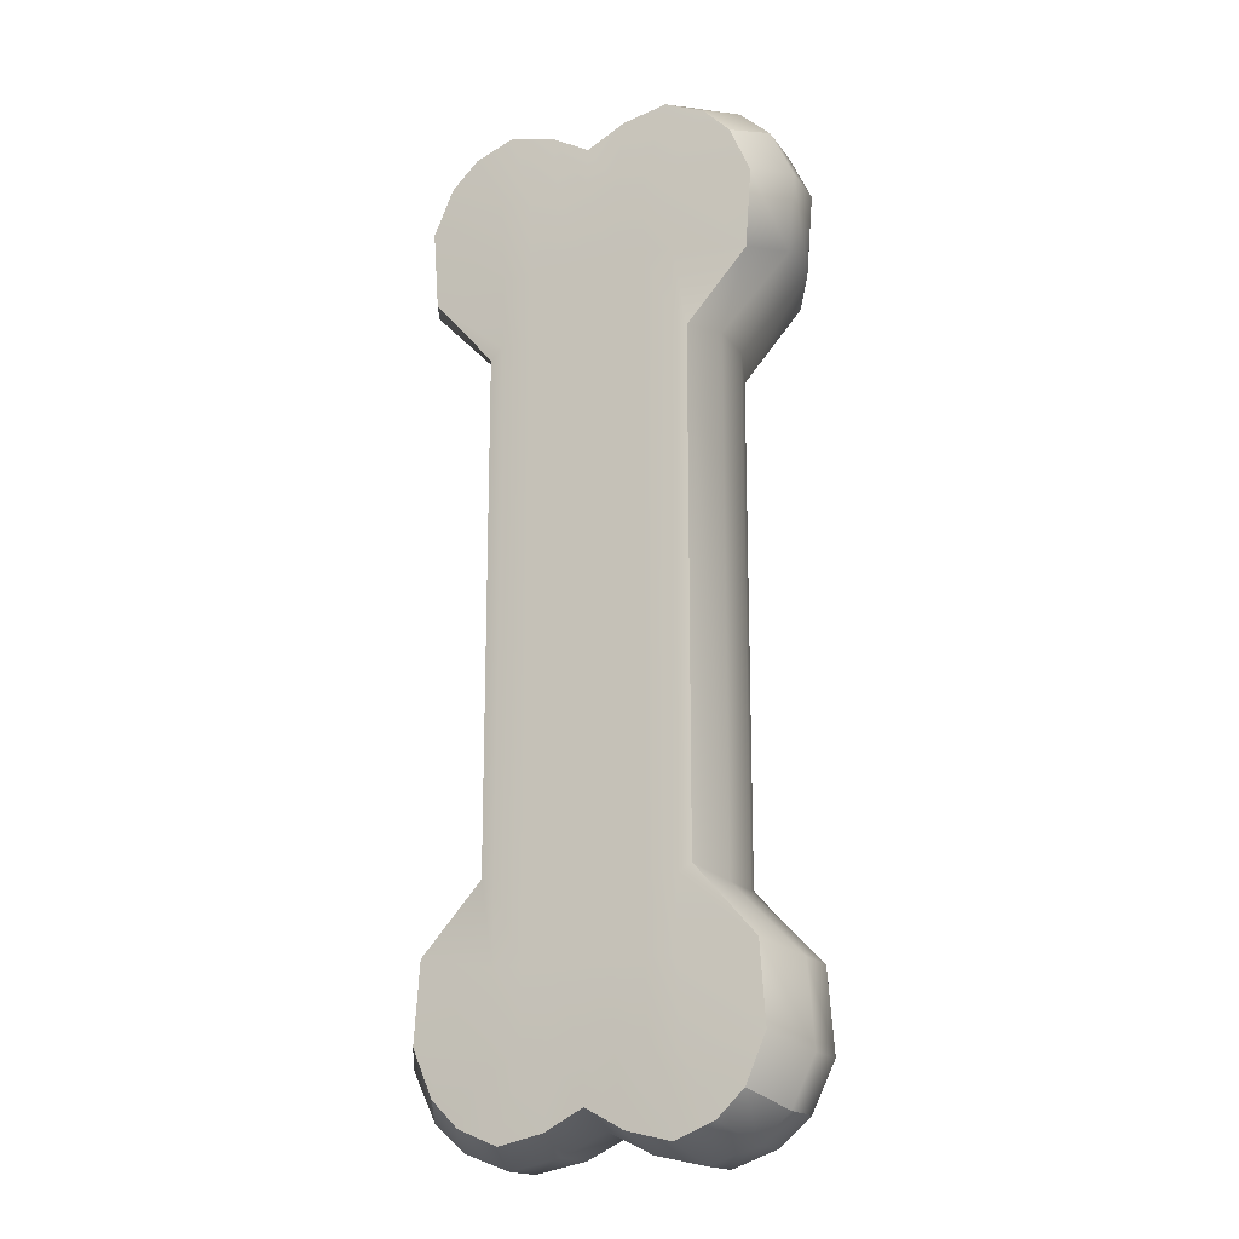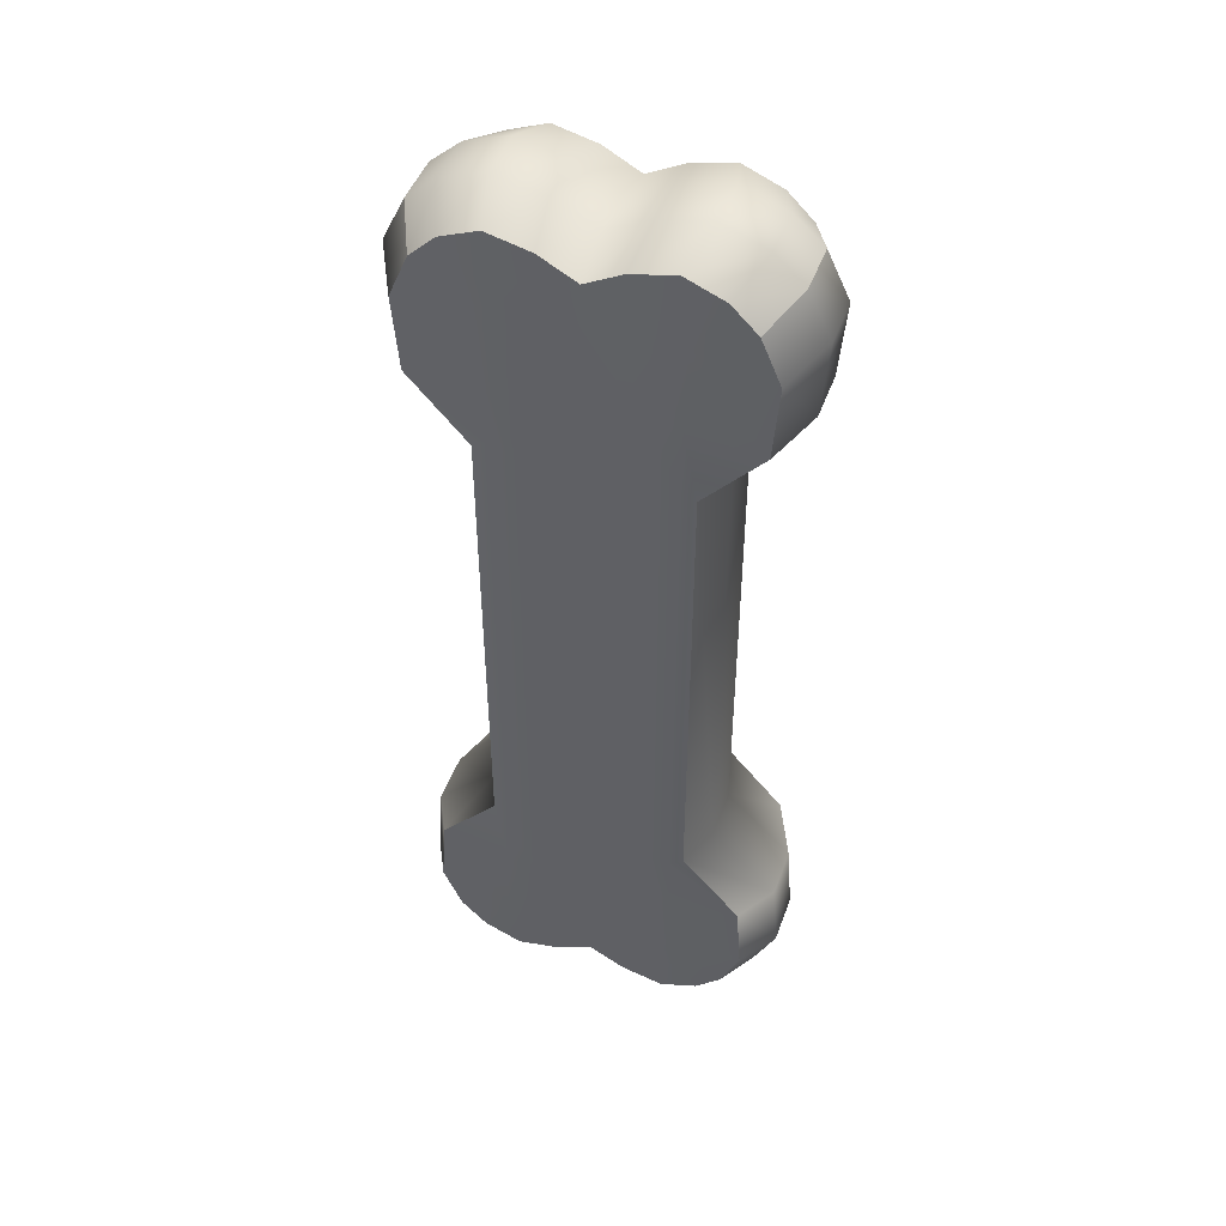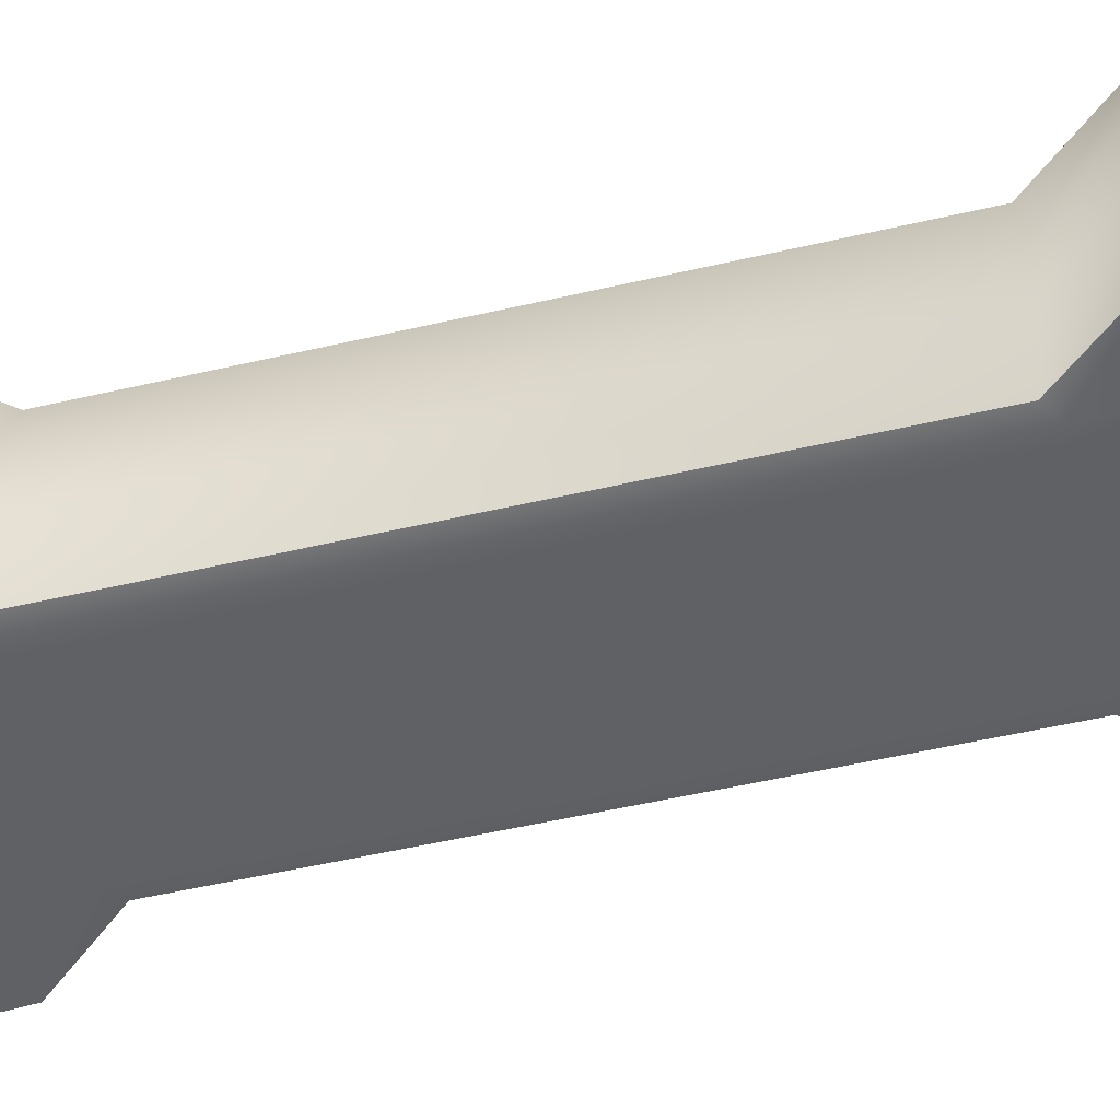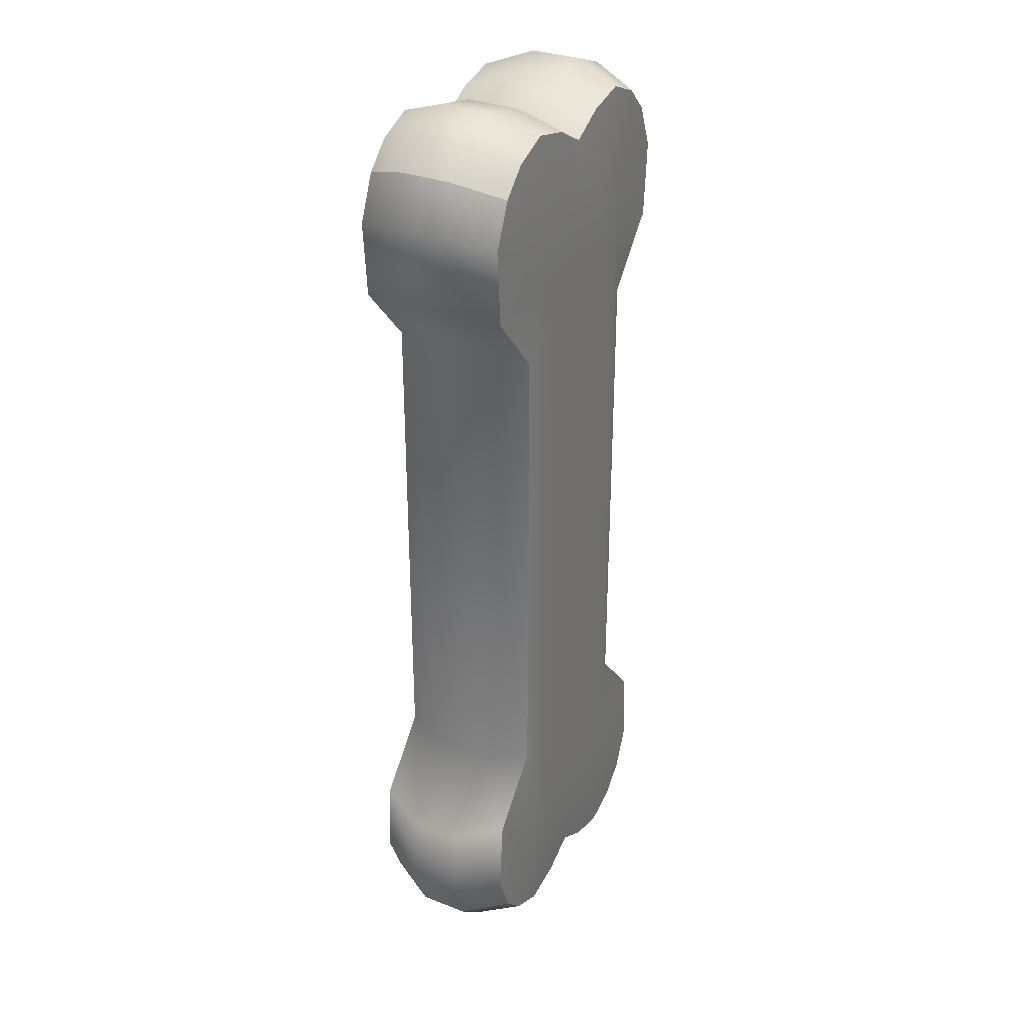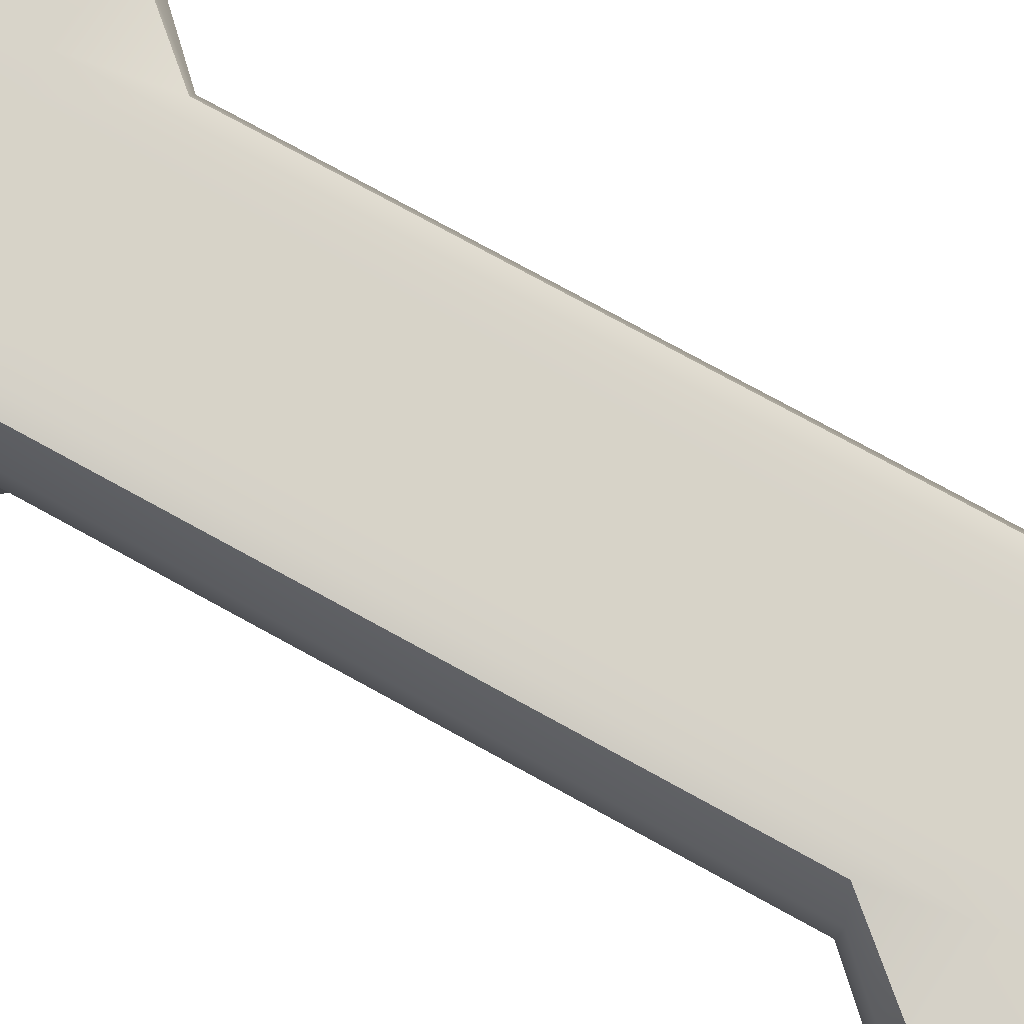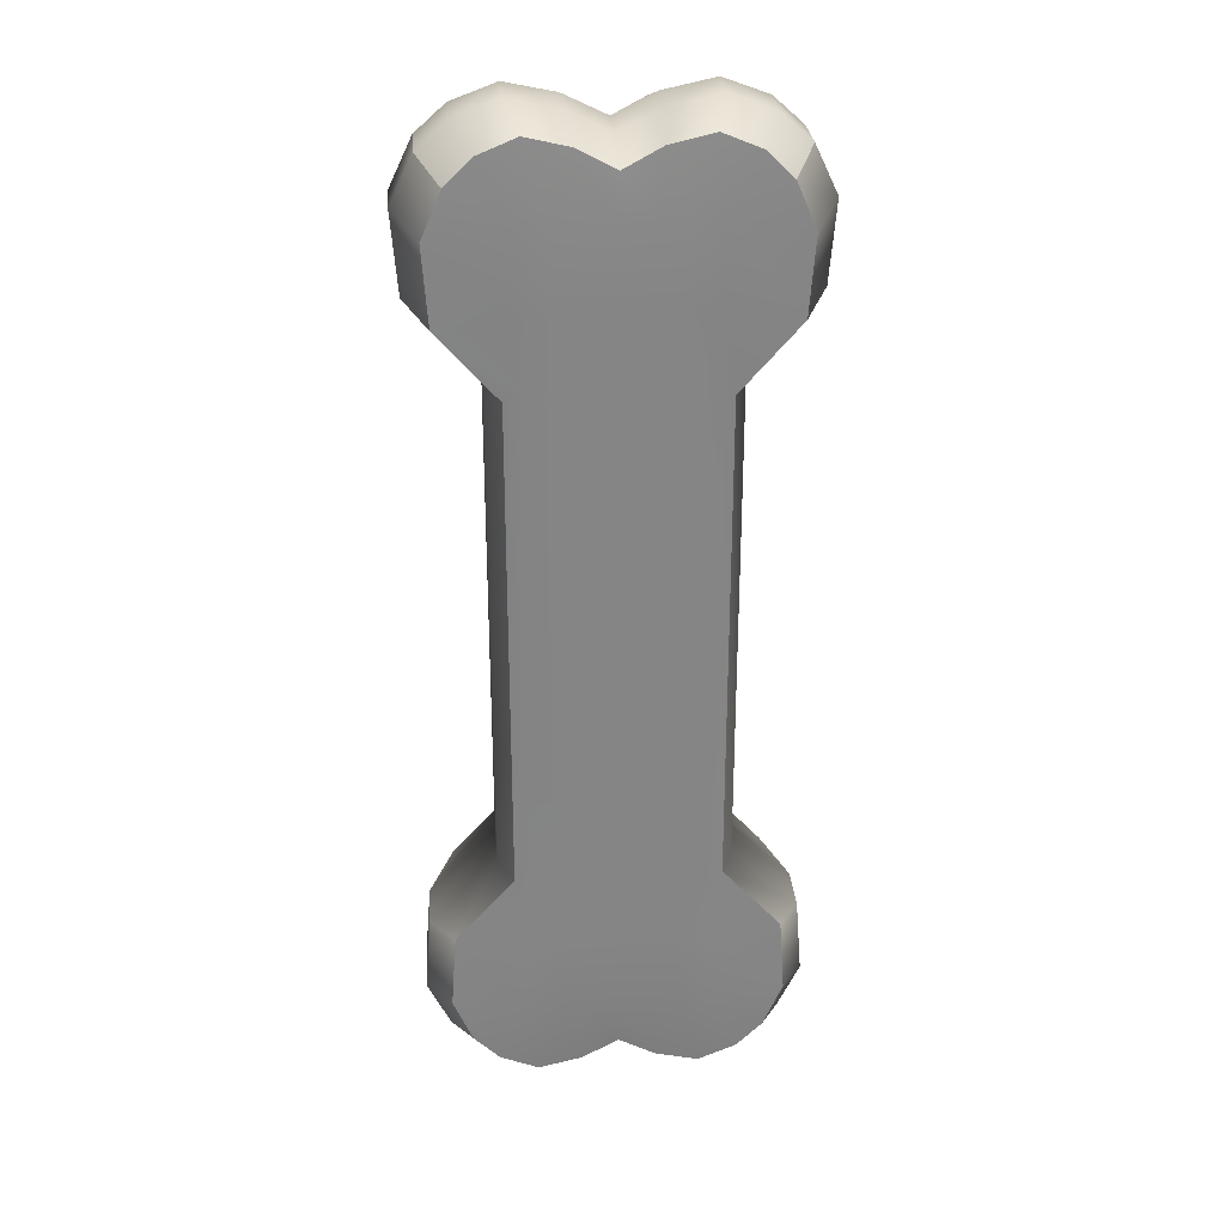
<metadata>
{"format":"obj","ext":"obj","renderer":"f3d","projection":"perspective","resolution":1024,"background":"white","views":[{"elev":-17.1,"azim":-156.1,"up":"+Z"},{"elev":47.5,"azim":19.7,"up":"+Z"},{"elev":-48.8,"azim":104.8,"up":"+Y"},{"elev":31.6,"azim":-61.4,"up":"+Z"},{"elev":76.7,"azim":118.7,"up":"+Y"},{"elev":28.7,"azim":175.3,"up":"+Z"}]}
</metadata>
<code>
g default
v 0.1001 -0.05133 0.302
v 0.1136 -0.05133 0.2705
v 0.1099 -0.05133 0.2175
v 0.06915 -0.05133 0.1714
v 0.06915 -0.05133 -0.1714
v 0.1099 -0.05133 -0.2175
v 0.1136 -0.05133 -0.2705
v 0.1001 -0.05133 -0.302
v 0.1155 -0.01775 0.3132
v 0.1311 -0.01775 0.2805
v 0.1267 -0.01775 0.2256
v 0.07975 -0.01775 0.1778
v 0.07975 -0.01775 -0.1778
v 0.1267 -0.01775 -0.2256
v 0.1311 -0.01775 -0.2805
v 0.1155 -0.01775 -0.3132
v 0.1155 0.01775 0.3132
v 0.1311 0.01775 0.2805
v 0.1267 0.01775 0.2256
v 0.07975 0.01775 0.1778
v 0.07975 0.01775 -0.1778
v 0.1267 0.01775 -0.2256
v 0.1311 0.01775 -0.2805
v 0.1155 0.01775 -0.3132
v 0.1001 0.05133 0.302
v 0.1136 0.05133 0.2705
v 0.1099 0.05133 0.2175
v 0.06915 0.05133 0.1714
v 0.06915 0.05133 -0.1714
v 0.1099 0.05133 -0.2175
v 0.1136 0.05133 -0.2705
v 0.1001 0.05133 -0.302
v 0.08225 0.05133 0.3197
v 0.06187 0.05325 0.2805
v 0.05981 0.05325 0.2256
v 0.05981 0.05325 0.1778
v 0.05982 0.05325 -0.1778
v 0.05982 0.05325 -0.2256
v 0.06187 0.05325 -0.2805
v 0.08225 0.05133 -0.3197
v 0.05563 0.05133 0.3307
v 0.04125 0.05325 0.2805
v 0.03988 0.05325 0.2256
v 0.03988 0.05325 0.1778
v 0.03988 0.05325 -0.1778
v 0.03988 0.05325 -0.2256
v 0.04125 0.05325 -0.2805
v 0.05563 0.05133 -0.3307
v 0.02563 0.05133 0.3237
v 0.02062 0.05325 0.2805
v 0.01994 0.05325 0.2256
v 0.01994 0.05325 0.1778
v 0.01994 0.05325 -0.1778
v 0.01994 0.05325 -0.2256
v 0.02062 0.05325 -0.2805
v 0.02563 0.05133 -0.3237
v -0 0.05133 0.3098
v -0 0.05325 0.2805
v -0 0.05325 0.2256
v -0 0.05325 0.1778
v 0 0.05325 -0.1778
v 0 0.05325 -0.2256
v 0 0.05325 -0.2805
v 0 0.05133 -0.3098
v -0.02563 0.05133 0.3237
v -0.02062 0.05325 0.2805
v -0.01994 0.05325 0.2256
v -0.01994 0.05325 0.1778
v -0.01994 0.05325 -0.1778
v -0.01994 0.05325 -0.2256
v -0.02062 0.05325 -0.2805
v -0.02563 0.05133 -0.3237
v -0.05563 0.05133 0.3307
v -0.04125 0.05325 0.2805
v -0.03988 0.05325 0.2256
v -0.03988 0.05325 0.1778
v -0.03988 0.05325 -0.1778
v -0.03988 0.05325 -0.2256
v -0.04125 0.05325 -0.2805
v -0.05563 0.05133 -0.3307
v -0.08225 0.05133 0.3197
v -0.06187 0.05325 0.2805
v -0.05982 0.05325 0.2256
v -0.05982 0.05325 0.1778
v -0.05981 0.05325 -0.1778
v -0.05981 0.05325 -0.2256
v -0.06187 0.05325 -0.2805
v -0.08225 0.05133 -0.3197
v -0.1001 0.05133 0.302
v -0.1136 0.05133 0.2705
v -0.1099 0.05133 0.2175
v -0.06915 0.05133 0.1714
v -0.06915 0.05133 -0.1714
v -0.1099 0.05133 -0.2175
v -0.1136 0.05133 -0.2705
v -0.1001 0.05133 -0.302
v -0.1155 0.01775 0.3132
v -0.1311 0.01775 0.2805
v -0.1267 0.01775 0.2256
v -0.07975 0.01775 0.1778
v -0.07975 0.01775 -0.1778
v -0.1267 0.01775 -0.2256
v -0.1311 0.01775 -0.2805
v -0.1155 0.01775 -0.3132
v -0.1155 -0.01775 0.3132
v -0.1311 -0.01775 0.2805
v -0.1267 -0.01775 0.2256
v -0.07975 -0.01775 0.1778
v -0.07975 -0.01775 -0.1778
v -0.1267 -0.01775 -0.2256
v -0.1311 -0.01775 -0.2805
v -0.1155 -0.01775 -0.3132
v -0.1001 -0.05133 0.302
v -0.1136 -0.05133 0.2705
v -0.1099 -0.05133 0.2175
v -0.06915 -0.05133 0.1714
v -0.06915 -0.05133 -0.1714
v -0.1099 -0.05133 -0.2175
v -0.1136 -0.05133 -0.2705
v -0.1001 -0.05133 -0.302
v -0.08225 -0.05133 0.3197
v -0.06187 -0.05325 0.2805
v -0.05982 -0.05325 0.2256
v -0.05982 -0.05325 0.1778
v -0.05981 -0.05325 -0.1778
v -0.05981 -0.05325 -0.2256
v -0.06187 -0.05325 -0.2805
v -0.08225 -0.05133 -0.3197
v -0.05563 -0.05133 0.3307
v -0.04125 -0.05325 0.2805
v -0.03988 -0.05325 0.2256
v -0.03988 -0.05325 0.1778
v -0.03988 -0.05325 -0.1778
v -0.03988 -0.05325 -0.2256
v -0.04125 -0.05325 -0.2805
v -0.05563 -0.05133 -0.3307
v -0.02563 -0.05133 0.3237
v -0.02062 -0.05325 0.2805
v -0.01994 -0.05325 0.2256
v -0.01994 -0.05325 0.1778
v -0.01994 -0.05325 -0.1778
v -0.01994 -0.05325 -0.2256
v -0.02062 -0.05325 -0.2805
v -0.02563 -0.05133 -0.3237
v -0 -0.05133 0.3098
v -0 -0.05325 0.2805
v -0 -0.05325 0.2256
v -0 -0.05325 0.1778
v 0 -0.05325 -0.1778
v 0 -0.05325 -0.2256
v 0 -0.05325 -0.2805
v 0 -0.05133 -0.3098
v 0.02563 -0.05133 0.3237
v 0.02062 -0.05325 0.2805
v 0.01994 -0.05325 0.2256
v 0.01994 -0.05325 0.1778
v 0.01994 -0.05325 -0.1778
v 0.01994 -0.05325 -0.2256
v 0.02062 -0.05325 -0.2805
v 0.02563 -0.05133 -0.3237
v 0.05563 -0.05133 0.3307
v 0.04125 -0.05325 0.2805
v 0.03988 -0.05325 0.2256
v 0.03988 -0.05325 0.1778
v 0.03988 -0.05325 -0.1778
v 0.03988 -0.05325 -0.2256
v 0.04125 -0.05325 -0.2805
v 0.05563 -0.05133 -0.3307
v 0.08225 -0.05133 0.3197
v 0.06187 -0.05325 0.2805
v 0.05981 -0.05325 0.2256
v 0.05981 -0.05325 0.1778
v 0.05982 -0.05325 -0.1778
v 0.05982 -0.05325 -0.2256
v 0.06187 -0.05325 -0.2805
v 0.08225 -0.05133 -0.3197
v -0.09487 -0.01775 -0.3316
v -0.06416 -0.01775 -0.3431
v -0.02956 -0.01775 -0.3358
v 0 -0.01775 -0.3213
v 0.02956 -0.01775 -0.3358
v 0.06416 -0.01775 -0.3431
v 0.09487 -0.01775 -0.3316
v -0.09487 0.01775 -0.3316
v -0.06416 0.01775 -0.3431
v -0.02956 0.01775 -0.3358
v 0 0.01775 -0.3213
v 0.02956 0.01775 -0.3358
v 0.06416 0.01775 -0.3431
v 0.09487 0.01775 -0.3316
v -0.09487 -0.01775 0.3316
v -0.06416 -0.01775 0.3431
v -0.02956 -0.01775 0.3358
v -0 -0.01775 0.3213
v 0.02956 -0.01775 0.3358
v 0.06416 -0.01775 0.3431
v 0.09487 -0.01775 0.3316
v -0.09487 0.01775 0.3316
v -0.06416 0.01775 0.3431
v -0.02956 0.01775 0.3358
v -0 0.01775 0.3213
v 0.02956 0.01775 0.3358
v 0.06416 0.01775 0.3431
v 0.09487 0.01775 0.3316
g Dog_Treat
f 1 2 10 9
f 2 3 11 10
f 3 4 12 11
f 4 5 13 12
f 5 6 14 13
f 6 7 15 14
f 7 8 16 15
f 9 10 18 17
f 10 11 19 18
f 11 12 20 19
f 12 13 21 20
f 13 14 22 21
f 14 15 23 22
f 15 16 24 23
f 17 18 26 25
f 18 19 27 26
f 19 20 28 27
f 20 21 29 28
f 21 22 30 29
f 22 23 31 30
f 23 24 32 31
f 25 26 34 33
f 26 27 35 34
f 27 28 36 35
f 28 29 37 36
f 29 30 38 37
f 30 31 39 38
f 31 32 40 39
f 33 34 42 41
f 34 35 43 42
f 35 36 44 43
f 36 37 45 44
f 37 38 46 45
f 38 39 47 46
f 39 40 48 47
f 41 42 50 49
f 42 43 51 50
f 43 44 52 51
f 44 45 53 52
f 45 46 54 53
f 46 47 55 54
f 47 48 56 55
f 49 50 58 57
f 50 51 59 58
f 51 52 60 59
f 52 53 61 60
f 53 54 62 61
f 54 55 63 62
f 55 56 64 63
f 57 58 66 65
f 58 59 67 66
f 59 60 68 67
f 60 61 69 68
f 61 62 70 69
f 62 63 71 70
f 63 64 72 71
f 65 66 74 73
f 66 67 75 74
f 67 68 76 75
f 68 69 77 76
f 69 70 78 77
f 70 71 79 78
f 71 72 80 79
f 73 74 82 81
f 74 75 83 82
f 75 76 84 83
f 76 77 85 84
f 77 78 86 85
f 78 79 87 86
f 79 80 88 87
f 81 82 90 89
f 82 83 91 90
f 83 84 92 91
f 84 85 93 92
f 85 86 94 93
f 86 87 95 94
f 87 88 96 95
f 89 90 98 97
f 90 91 99 98
f 91 92 100 99
f 92 93 101 100
f 93 94 102 101
f 94 95 103 102
f 95 96 104 103
f 97 98 106 105
f 98 99 107 106
f 99 100 108 107
f 100 101 109 108
f 101 102 110 109
f 102 103 111 110
f 103 104 112 111
f 105 106 114 113
f 106 107 115 114
f 107 108 116 115
f 108 109 117 116
f 109 110 118 117
f 110 111 119 118
f 111 112 120 119
f 113 114 122 121
f 114 115 123 122
f 115 116 124 123
f 116 117 125 124
f 117 118 126 125
f 118 119 127 126
f 119 120 128 127
f 121 122 130 129
f 122 123 131 130
f 123 124 132 131
f 124 125 133 132
f 125 126 134 133
f 126 127 135 134
f 127 128 136 135
f 129 130 138 137
f 130 131 139 138
f 131 132 140 139
f 132 133 141 140
f 133 134 142 141
f 134 135 143 142
f 135 136 144 143
f 137 138 146 145
f 138 139 147 146
f 139 140 148 147
f 140 141 149 148
f 141 142 150 149
f 142 143 151 150
f 143 144 152 151
f 145 146 154 153
f 146 147 155 154
f 147 148 156 155
f 148 149 157 156
f 149 150 158 157
f 150 151 159 158
f 151 152 160 159
f 153 154 162 161
f 154 155 163 162
f 155 156 164 163
f 156 157 165 164
f 157 158 166 165
f 158 159 167 166
f 159 160 168 167
f 161 162 170 169
f 162 163 171 170
f 163 164 172 171
f 164 165 173 172
f 165 166 174 173
f 166 167 175 174
f 167 168 176 175
f 169 170 2 1
f 170 171 3 2
f 171 172 4 3
f 172 173 5 4
f 173 174 6 5
f 174 175 7 6
f 175 176 8 7
f 128 120 112 177
f 136 128 177 178
f 144 136 178 179
f 152 144 179 180
f 160 152 180 181
f 168 160 181 182
f 176 168 182 183
f 8 176 183 16
f 177 112 104 184
f 178 177 184 185
f 179 178 185 186
f 180 179 186 187
f 181 180 187 188
f 182 181 188 189
f 183 182 189 190
f 16 183 190 24
f 184 104 96 88
f 185 184 88 80
f 186 185 80 72
f 187 186 72 64
f 188 187 64 56
f 189 188 56 48
f 190 189 48 40
f 24 190 40 32
f 113 121 191 105
f 121 129 192 191
f 129 137 193 192
f 137 145 194 193
f 145 153 195 194
f 153 161 196 195
f 161 169 197 196
f 169 1 9 197
f 105 191 198 97
f 191 192 199 198
f 192 193 200 199
f 193 194 201 200
f 194 195 202 201
f 195 196 203 202
f 196 197 204 203
f 197 9 17 204
f 97 198 81 89
f 198 199 73 81
f 199 200 65 73
f 200 201 57 65
f 201 202 49 57
f 202 203 41 49
f 203 204 33 41
f 204 17 25 33

</code>
